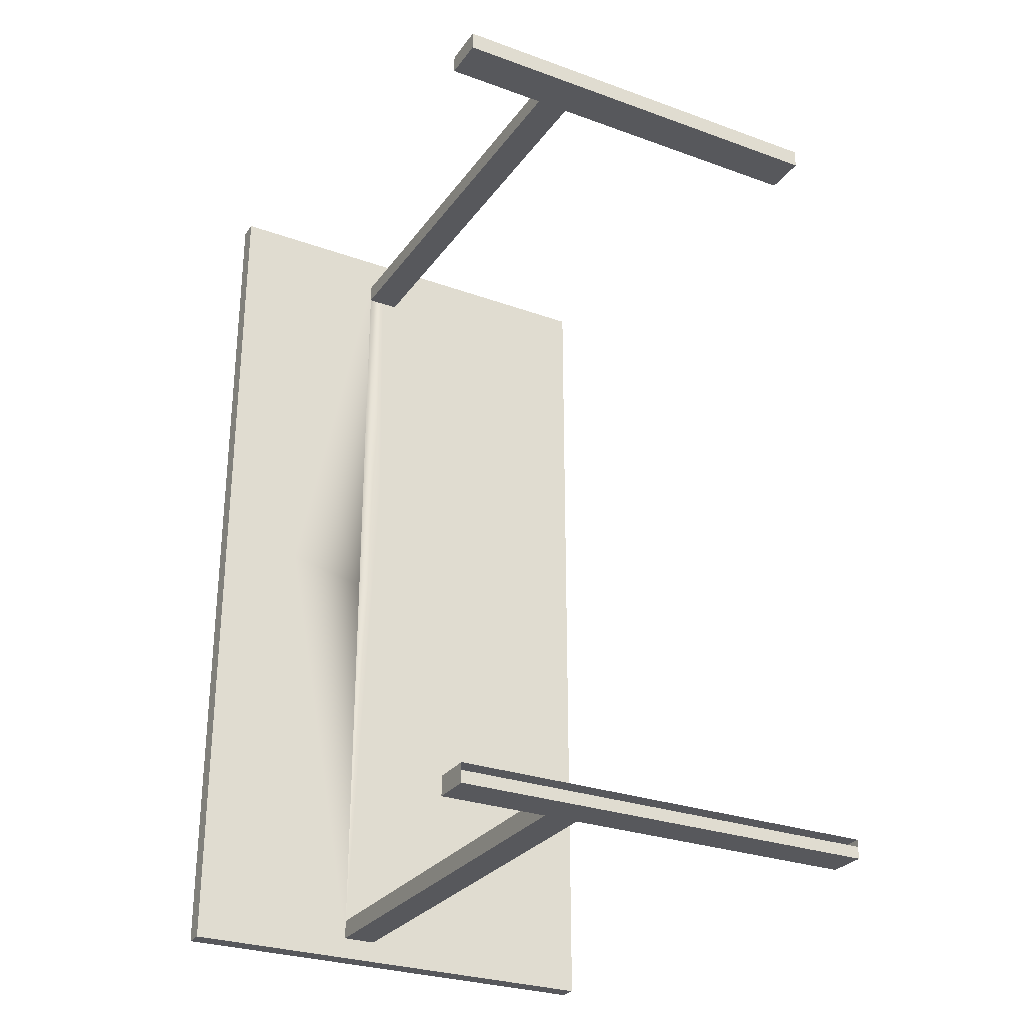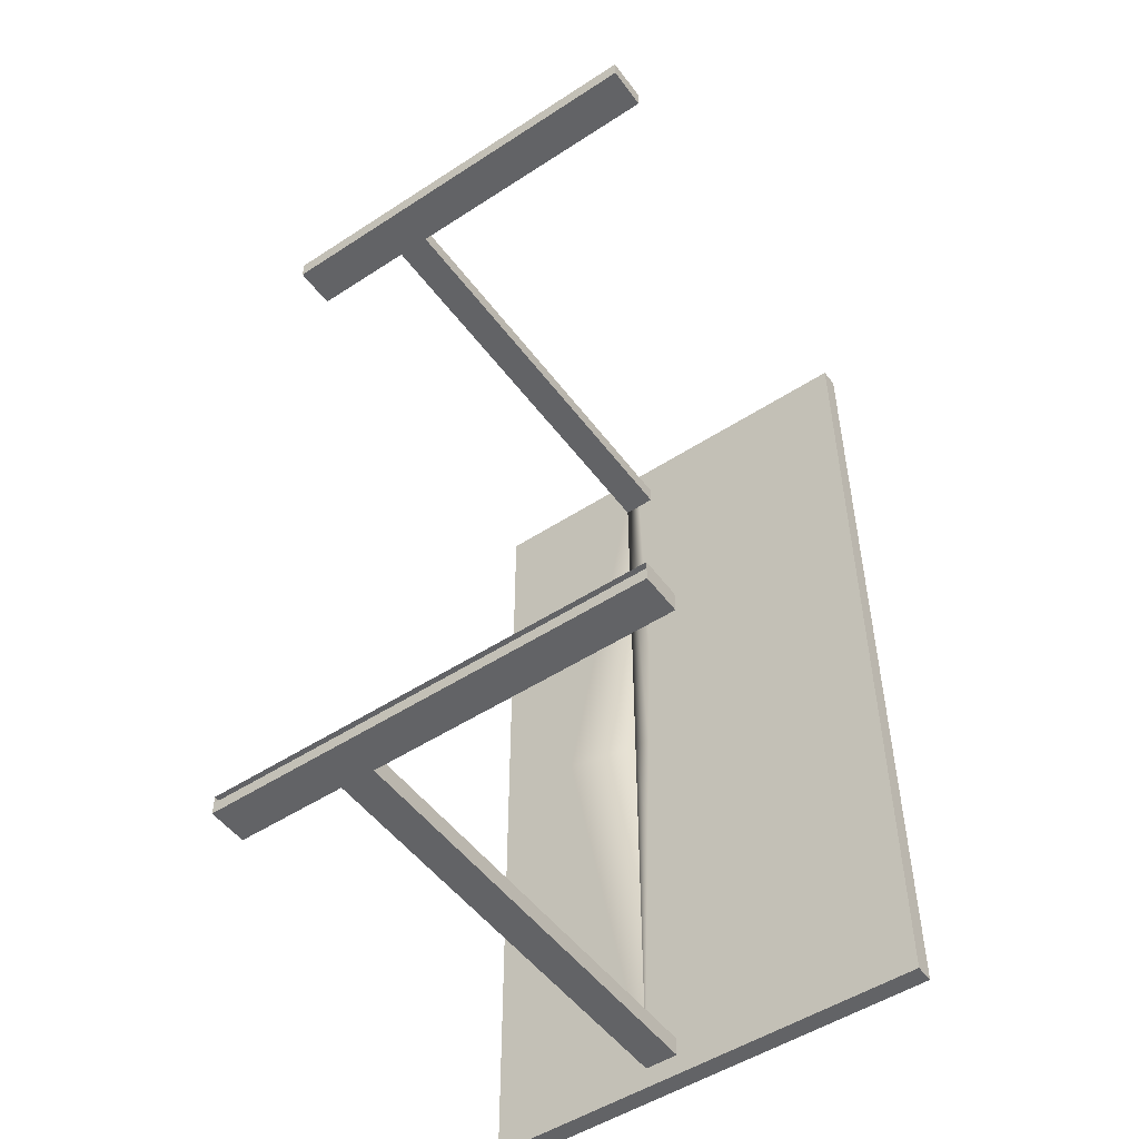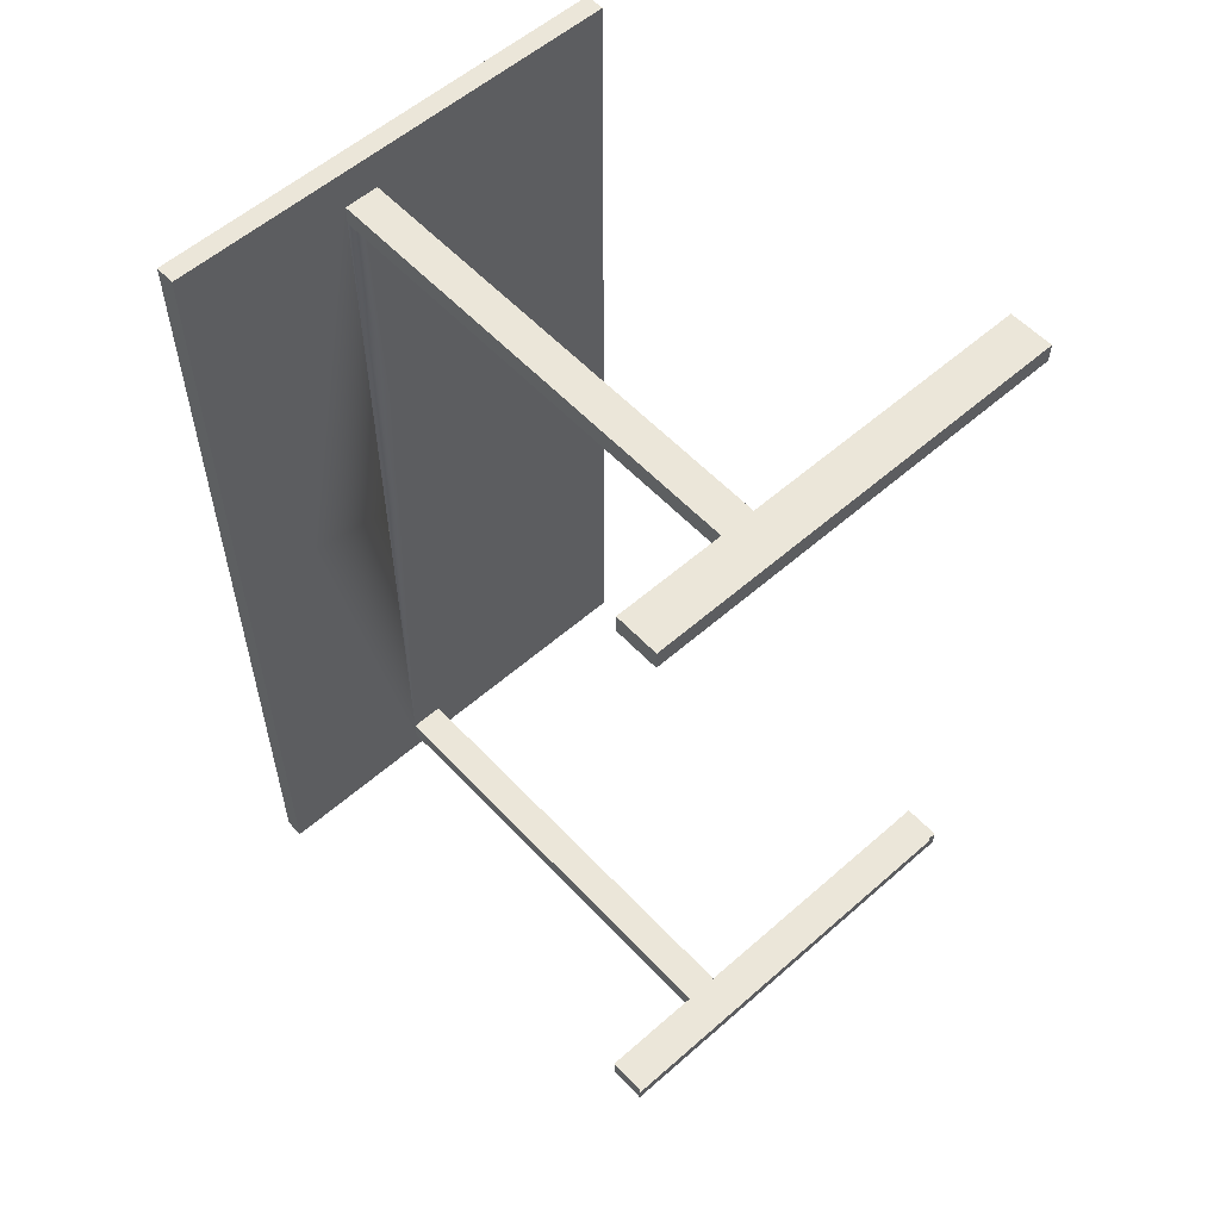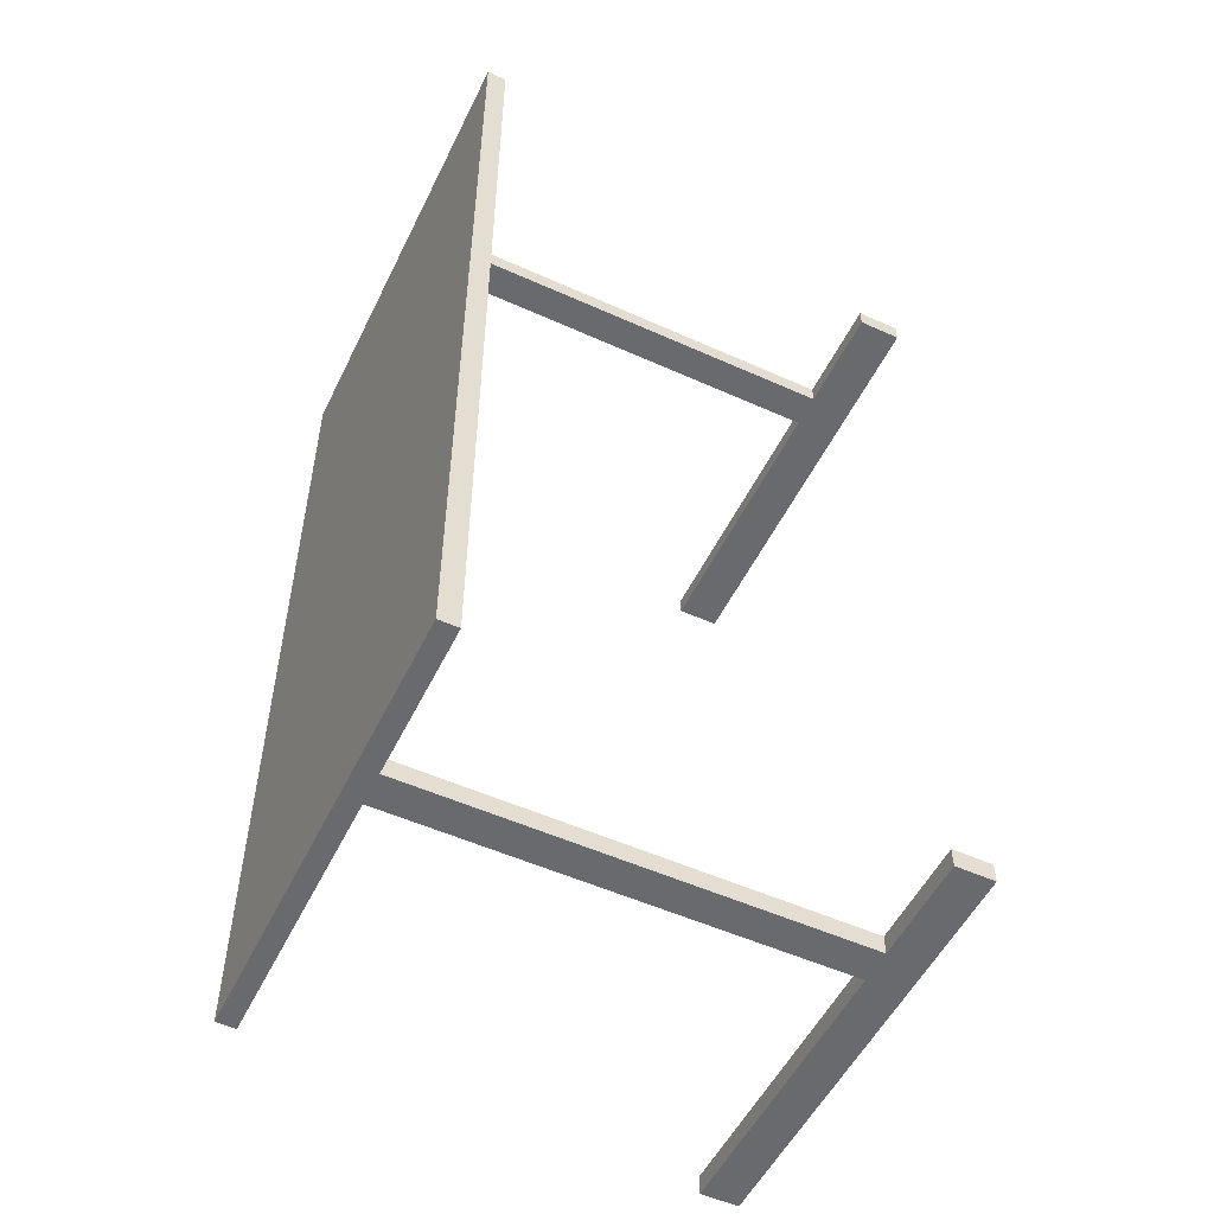
<metadata>
{"format":"obj","ext":"obj","renderer":"f3d","projection":"perspective","resolution":1024,"background":"white","views":[{"elev":-28.4,"azim":151.5,"up":"+Y"},{"elev":-50.9,"azim":-144.6,"up":"+Y"},{"elev":56.8,"azim":137.6,"up":"+Y"},{"elev":-53.1,"azim":64.3,"up":"+Y"}]}
</metadata>
<code>
v 4.25 21.75 -10.88
v 9.75 20.75 -10.88
v 9.75 21.75 -10.88
v 2.5 21.75 12.12
v 4.25 21.75 -10.88
v 2.5 21.75 -10.88
v 4.25 21.75 12.12
v -12.25 21.75 -10.88
v 9.75 21.75 -13.13
v 9.75 21.75 -10.88
v 4.25 20.75 12.12
v 4.25 21.75 -10.88
v 4.25 20.75 12.12
v 2.5 20.75 -10.88
v 4.25 20.75 -10.88
v 9.75 20.75 -10.88
v -12.25 20.75 -13.13
v -12.25 20.75 -10.88
v 9.75 20.75 -10.88
v 9.75 21.75 -13.13
v -12.25 20.75 -13.13
v -12.25 21.75 -10.88
v -12.25 21.75 -10.88
v 2.5 20.75 -10.88
v 2.5 21.75 -10.88
v 2.5 20.75 -10.88
v 2.5 21.75 12.12
v 2.5 21.75 -10.88
v 2.5 21.75 12.12
v 4.25 20.75 12.12
v 4.25 21.75 12.12
v 2.5 20.75 12.12
v 2.5 20.75 12.12
v 4.25 20.75 12.12
v 4.25 21.75 12.12
v -10.5 23.75 13.12
v 2.938 21.75 13.12
v 2.938 23.75 13.12
v 4.25 23.75 13.12
v 13 -23.75 13.13
v 13 23.75 13.12
v -10.5 -23.75 13.13
v 13 -23.75 13.13
v -10.5 -23.75 12.13
v 13 -23.75 12.13
v -10.5 -23.75 12.13
v -10.5 23.75 13.12
v -10.5 -23.75 13.13
v 13 -23.75 13.13
v 13 23.75 12.12
v 13 23.75 13.12
v 13 -23.75 12.13
v -10.5 23.75 13.12
v 13 23.75 12.12
v 13 23.75 13.12
v 2.5 23.75 13.12
v 4.25 23.75 13.12
v 13 -23.75 12.13
v 4.25 -22.62 12.13
v 13 23.75 12.12
v -10.5 -23.75 12.13
v 2.5 -22.62 12.13
v 2.5 -21.62 12.13
v 2.5 20.75 12.12
v 4.25 21.75 12.12
v -10.5 23.75 12.12
v 4.25 -21.62 12.13
v 2.5 -22.62 -10.87
v 4.25 -22 -10.87
v 2.5 -22 -10.87
v 4.25 -21.62 12.13
v 4.25 -21.62 -10.87
v 4.25 -22 -10.87
v 4.25 -22.62 -10.87
v 4.25 -21.62 -10.87
v 9.75 -21.62 -10.87
v 2.5 -21.62 12.13
v 4.25 -21.62 -10.87
v 2.5 -21.62 -10.87
v 4.25 -21.62 12.13
v 4.25 -22.62 12.13
v 2.5 -22.62 -10.87
v 4.25 -22.62 -10.87
v -12.75 -21.62 -10.87
v 9.75 -21.63 -12.87
v 9.75 -21.62 -10.87
v 9.75 -22.63 -12.87
v 9.75 -22.62 -10.87
v 9.75 -22.62 -10.87
v -12.75 -22.63 -12.87
v -12.75 -22.62 -10.87
v 4.25 -22.62 -10.87
v 2.5 -22.62 -10.87
v 2.5 -22.62 -10.87
v 2.5 -21.62 12.13
v 2.5 -22 12.13
v -12.75 -21.62 -10.87
v -12.75 -22.62 -10.87
v 2.5 -22.62 -10.87
v -12.75 -21.62 -10.87
v -12.75 -22.63 -12.87
v 9.75 -22 -12.87
v 9.75 -22.63 -12.87
v -12.75 -22 -12.87
v -12.75 -22 -12.87
v -12.75 -22.63 -12.87
v 9.75 -22 -12.87
v 9.75 -22.63 -12.87
v 2.5 -22 12.13
v 4.25 -21.62 12.13
v 4.25 -22 12.13
v 2.5 -21.62 12.13
v 2.5 -21.62 12.13
v 2.5 -22 12.13
v 4.25 -21.62 12.13
v 4.25 -22 12.13
v -12.25 20.75 -13.13
v 9.75 21.75 -13.13
v 9.75 20.75 -13.13
v -12.25 21.75 -13.13
v -12.25 21.75 -13.13
v 9.75 21.75 -13.13
v -13 -21.63 -12.87
v -12.75 -21.63 -12.87
v 7.229 21.29 -10.88
v 7 21.75 -10.88
v 4.25 20.75 -10.88
v 3.375 21.75 0.625
v 2.5 21.75 0.625
v -4.875 21.75 -10.88
v -1.25 21.75 -12
v -12.25 21.75 -13.13
v -1.25 21.75 -10.88
v 4.25 21.25 0.625
v 4.25 21.75 12.12
v 4.25 20.75 0.625
v 3.375 20.75 0.625
v 4.25 20.75 0.625
v 2.5 20.75 12.12
v 7 20.75 -10.88
v -1.25 20.75 -12
v 9.75 20.75 -13.13
v -1.25 20.75 -10.88
v 9.75 21.75 -10.88
v -12.25 21.75 -13.13
v -12.25 20.75 -10.88
v -3.646 21.33 -10.88
v -4.875 21.75 -10.88
v -12.25 20.75 -10.88
v 2.5 21.25 0.625
v 2.5 20.75 0.625
v 3.375 21.25 12.12
v 3.375 21.75 12.12
v 2.5 21.75 12.12
v 3.375 20.75 12.12
v -2.917 22.92 13.12
v -4 23.75 13.12
v 13 1e-06 13.12
v 8.625 -0.5 13.12
v 1.25 -23.75 13.13
v 1.25 -23.75 12.63
v 13 -23.75 12.63
v 1.25 -23.75 13.13
v -10.5 1e-06 12.62
v -10.5 1e-06 12.12
v 13 1e-06 12.62
v 13 1e-06 13.12
v 1.25 23.75 12.62
v -10.5 23.75 12.12
v 1.25 23.75 13.12
v -4 23.75 13.12
v 3.375 23.75 13.12
v 8.625 -23.19 12.13
v 13 1e-06 12.12
v 1.25 -23.75 12.13
v 2.5 -22 12.13
v 2.5 -0.4375 12.12
v 8.625 22.75 12.12
v 1.25 23.75 12.12
v 3.375 -21.62 12.13
v 4.25 -0.4375 12.12
v 4.25 -22.62 -10.87
v 2.5 -22.62 -10.87
v 4.25 -22.62 -10.87
v 4.25 -21.91 0.625
v 4.25 -22.62 12.13
v 4.25 -22.62 0.625
v 4.25 -22.31 -10.87
v 6.125 21.75 -10.88
v 7 -21.62 -10.87
v 3.375 -21.62 -10.87
v 4.25 -21.62 0.625
v 2.5 -22.62 0.625
v 2.938 -21.62 -10.87
v 2.5 -22 -10.87
v -1.5 -21.63 -12.87
v 3.375 21.75 12.12
v -1.5 -22.62 -11.87
v 9.75 -22.63 -12.87
v -1.5 -22.62 -10.87
v 7 -22.62 -10.87
v 3.375 -22.62 -10.87
v 2.5 -21.91 0.625
v 2.5 -21.62 -10.87
v 2.5 -22.62 0.625
v -12.75 -22.62 -10.87
v -12.75 -22.63 -12.87
v -1.5 -22.31 -12.87
v -1.5 -22.63 -12.87
v -10.5 1e-06 13.12
v 3.375 -21.62 12.13
v -12.75 -22.31 -12.87
v -1.5 -22 -12.87
v 9.75 -22.31 -12.87
v 3.375 -21.81 12.13
v 3.375 -22 12.13
v 2.5 -21.81 12.13
v 2.5 -21.81 12.13
v 2.865 22.67 13.12
v -1.25 21.25 -13.13
v -1.25 20.75 -13.13
v -12.25 20.75 -13.13
v -1.25 21.75 -13.13
v 9.75 20.75 -13.13
v -1.5 -22.31 -12.87
v 9.75 -21.63 -12.87
v 6.125 -21.62 -10.87
v -4 -23.19 12.13
v -4 -22.69 12.13
v 7 20.75 -10.88
v -4 20.75 -10.88
v -4 -1 12.12
v 3.375 21.75 -10.88
v 4.25 21.75 0.625
v -1.25 21.75 -13.13
v 4.25 21.75 0.625
v 4.25 20.75 -10.88
v 3.375 20.75 -10.88
v 2.5 20.75 0.625
v -1.25 20.75 -13.13
v 9.75 20.75 -13.13
v -4.875 20.75 -10.88
v 2.5 21.75 0.625
v 2.5 20.75 12.12
v -4 22.75 12.12
v 3.375 20.75 12.12
v 3.375 21.25 12.12
v 3.375 21.75 12.12
v 8.625 23.75 13.12
v 4.25 22.25 13.12
v -3.562 -1 13.12
v 1.25 -23.75 12.13
v -10.5 -23.75 13.13
v 4.25 -21.81 -10.87
v -10.5 23.75 12.12
v -10.5 1e-06 13.12
v 13 1e-06 12.12
v 1.25 23.75 12.12
v 7.75 23.75 13.12
v 8.625 23.75 13.12
v 8.625 0.5625 12.12
v -3.125 -23.19 12.13
v -4 -22.88 12.13
v -4 -1.5 12.12
v 2.5 21.75 12.12
v 4.25 -0.4375 12.12
v -3.125 22.75 12.12
v 4.25 -0.125 12.12
v 4.25 0.0625 12.12
v 4.25 20.75 12.12
v 2.5 -22 -10.87
v 4.25 -22 -10.87
v -10.5 1e-06 12.12
v 7 21.75 -10.88
v 4.25 -21.62 0.625
v 4.25 -21.91 -10.87
v 4.25 -22.31 0.625
v 4.25 -22.62 -10.87
v 4.25 -22.12 -10.87
v 7.229 -22.17 -10.87
v 7 -22.62 -10.87
v 3.375 -21.62 0.625
v 2.5 -21.62 0.625
v 3.375 -22.62 0.625
v 4.25 -22.62 0.625
v 2.5 -22.62 12.13
v -5.125 -21.62 -10.87
v -1.5 -21.62 -11.87
v -12.75 -21.63 -12.87
v 3.375 20.75 12.12
v 9.75 -21.62 -10.87
v -12.75 -22.31 -12.87
v -1.5 -22.63 -12.87
v -4.25 -22.62 -10.87
v -5.125 -22.62 -10.87
v 2.5 -21.62 0.625
v 2.5 -22.31 0.625
v 2.5 -22.62 12.13
v -5.125 -21.62 -10.87
v -3.219 -22.28 -10.87
v -5.125 -22.62 -10.87
v -12.75 -22 -11.92
v -12.75 -21.63 -12.87
v 9.75 -22.31 -12.87
v -1.5 -22 -12.87
v -1.5 -22.63 -12.87
v 3.375 -21.62 12.13
v 3.375 -21.81 12.13
v 3.375 -22 12.13
v -1.25 21.75 -13.13
v -1.25 21.25 -13.13
v -1.25 20.75 -13.13
v 3.375 -0.4375 12.12
v 7 -21.62 -10.87
v 4.25 -22.11 12.13
v 9.75 -22.62 -10.87
v -1.5 -21.62 -10.87
v -4.875 20.75 -10.88
v 3.083 21.75 -3.208
v 3.667 21.75 4.458
v -4.917 21.75 -12.38
v 2.417 21.75 -11.63
v -0 21.75 -10.88
v 5.5 21.75 -10.88
v 4.25 21.42 4.458
v 4.25 21.08 -3.208
v 3.667 20.75 -3.208
v 3.083 20.75 4.458
v 2.417 20.75 -12.38
v -4.917 20.75 -11.63
v 0.5833 20.75 -10.88
v -1.833 20.75 -10.88
v -7.333 21.08 -10.88
v 2.5 21.42 -3.208
v 2.5 21.08 4.458
v 3.667 21.42 12.12
v 3.083 21.08 12.12
v 3.083 21.08 12.12
v 3.667 21.42 12.12
v 10.08 7.917 13.12
v 7.167 7.25 13.12
v 2.25 -8.583 13.13
v -1.25 6.583 13.12
v -6.167 7.25 13.12
v 3.667 23.08 13.12
v 5.167 -23.75 12.46
v -2.667 -23.75 12.79
v -10.5 7.917 12.46
v -10.5 -7.917 12.79
v 13 7.917 12.79
v 13 -7.917 12.46
v -2.667 23.75 12.46
v 5.167 23.75 12.79
v 1.667 23.75 13.12
v 6.583 23.75 13.12
v 10.08 -7.542 12.13
v 2.25 -23.38 12.13
v -1.25 -23 12.13
v -1.833 -22.79 12.13
v -1.833 -22.46 12.13
v -1.833 -8.208 12.13
v -1.833 6.25 12.13
v 2.25 23.08 12.12
v 7.167 7.625 12.12
v 4.25 -7.625 12.13
v 4.25 -7.292 12.13
v 4.25 6.958 12.12
v -1.25 22.42 12.12
v -6.167 7.25 12.12
v 3.667 -7.5 12.13
v 3.083 6.625 12.12
v 4.25 -21.75 4.458
v 4.25 -21.88 -3.208
v 4.25 -22.21 4.458
v 4.25 -22.42 -3.208
v 4.25 -22.08 -10.87
v 3.083 -21.62 -3.208
v 3.667 -21.62 4.458
v 3.667 -22.62 -3.208
v 3.083 -22.62 4.458
v -5.25 -21.62 -12.21
v 2.25 -21.62 -11.54
v -0.1667 -21.62 -10.87
v 5.5 -21.62 -10.87
v 2.25 -22.62 -12.21
v -5.25 -22.62 -11.54
v 0.4167 -22.62 -10.87
v -2 -22.62 -10.87
v 2.5 -21.75 -3.208
v 2.5 -21.88 4.458
v 2.5 -22.21 -3.208
v 2.5 -22.42 4.458
v -7.667 -21.96 -10.87
v 2.25 -22.42 -12.87
v -5.25 -22.21 -12.87
v -5.25 -22.21 -12.87
v 2.25 -22.42 -12.87
v 3.667 -21.88 12.13
v 3.083 -21.75 12.13
v 3.083 -21.75 12.13
v 3.667 -21.88 12.13
v 2.417 21.08 -13.13
v -4.917 21.42 -13.13
v -4.917 21.42 -13.13
v 2.417 21.08 -13.13
f 125 126 1
f 3 125 2
f 125 230 2
f 128 129 4
f 5 319 128
f 6 319 233
f 128 234 5
f 4 320 128
f 7 320 4
f 8 321 132
f 235 131 9
f 132 321 235
f 133 131 8
f 10 322 133
f 11 325 135
f 236 134 12
f 135 325 236
f 12 326 237
f 136 134 11
f 237 326 136
f 137 138 13
f 14 327 137
f 15 327 238
f 137 239 14
f 13 328 137
f 16 329 142
f 240 141 17
f 142 329 240
f 143 141 16
f 18 330 143
f 20 144 241
f 241 144 19
f 22 145 146
f 146 145 21
f 147 148 23
f 25 147 24
f 147 242 24
f 23 333 147
f 243 150 27
f 28 334 243
f 27 335 244
f 151 150 26
f 244 335 151
f 152 153 29
f 31 336 30
f 152 246 30
f 32 337 29
f 33 338 155
f 155 247 34
f 35 339 248
f 248 247 154
f 156 157 36
f 38 156 219
f 39 340 249
f 158 159 40
f 41 340 158
f 39 341 159
f 40 342 160
f 251 159 250
f 42 342 251
f 250 343 251
f 251 210 42
f 37 344 251
f 36 344 156
f 39 345 250
f 219 37 250
f 43 346 162
f 252 161 44
f 45 346 252
f 44 347 253
f 163 161 43
f 253 347 163
f 164 165 46
f 47 348 164
f 164 256 47
f 46 349 164
f 48 349 46
f 166 167 49
f 50 350 166
f 51 350 50
f 166 257 50
f 49 351 166
f 52 351 49
f 53 352 169
f 258 168 54
f 169 352 258
f 170 168 53
f 55 353 170
f 58 356 174
f 59 356 173
f 174 261 60
f 59 357 262
f 175 173 58
f 262 175 61
f 228 262 61
f 62 358 228
f 62 359 176
f 263 228 61
f 176 359 263
f 229 263 61
f 63 360 229
f 63 361 177
f 61 361 229
f 177 264 64
f 64 362 265
f 232 264 61
f 265 362 232
f 178 179 60
f 65 363 178
f 179 267 66
f 65 364 266
f 60 364 178
f 266 261 59
f 266 268 65
f 59 365 266
f 268 269 65
f 315 366 268
f 65 367 270
f 181 269 67
f 270 367 181
f 267 245 66
f 65 368 267
f 265 368 197
f 66 369 273
f 265 369 245
f 273 232 61
f 63 370 180
f 181 313 270
f 67 370 181
f 270 371 290
f 177 313 63
f 64 371 177
f 182 271 69
f 271 182 68
f 184 272 183
f 275 185 72
f 71 372 275
f 72 373 276
f 276 373 185
f 185 277 276
f 71 374 185
f 276 375 278
f 187 277 186
f 278 375 187
f 75 280 190
f 74 280 279
f 190 280 76
f 316 280 281
f 76 280 316
f 281 280 74
f 282 283 77
f 78 377 282
f 79 377 191
f 282 192 78
f 77 378 282
f 80 378 77
f 284 285 81
f 82 379 284
f 83 379 82
f 284 193 82
f 81 380 284
f 194 195 75
f 75 195 254
f 84 381 289
f 196 288 85
f 289 381 196
f 317 288 84
f 86 382 317
f 87 226 88
f 88 226 291
f 89 385 199
f 293 198 90
f 199 385 293
f 200 198 89
f 91 386 200
f 94 389 204
f 296 203 95
f 204 389 296
f 96 390 203
f 203 297 96
f 94 391 203
f 96 392 298
f 205 297 94
f 298 392 205
f 97 393 299
f 98 393 97
f 299 300 194
f 194 300 195
f 99 300 301
f 301 300 98
f 207 302 303
f 303 302 100
f 100 302 206
f 302 207 206
f 208 209 101
f 102 394 208
f 103 394 304
f 208 305 102
f 101 395 208
f 104 395 292
f 105 396 213
f 106 396 212
f 213 225 107
f 108 397 306
f 107 397 214
f 306 225 106
f 215 216 109
f 110 398 215
f 111 398 110
f 215 307 110
f 109 399 215
f 112 399 217
f 113 400 211
f 114 400 218
f 211 308 115
f 116 401 309
f 309 308 114
f 220 221 117
f 118 402 220
f 119 402 118
f 220 310 118
f 117 403 220
f 120 403 117
f 121 404 223
f 223 311 122
f 224 405 312
f 122 405 224
f 312 311 222
f 3 126 125
f 1 127 125
f 127 230 125
f 128 319 129
f 5 233 319
f 6 129 319
f 128 320 234
f 7 234 320
f 8 131 321
f 235 321 131
f 9 131 322
f 133 322 131
f 10 9 322
f 11 134 325
f 236 325 134
f 12 134 326
f 136 326 134
f 137 327 138
f 14 238 327
f 15 138 327
f 137 328 239
f 13 139 328
f 139 239 328
f 16 141 329
f 240 329 141
f 17 141 330
f 143 330 141
f 18 17 330
f 25 148 147
f 147 333 242
f 23 149 333
f 149 242 333
f 26 150 334
f 243 334 150
f 28 26 334
f 27 150 335
f 151 335 150
f 152 336 153
f 30 336 152
f 31 153 336
f 152 337 246
f 29 337 152
f 32 246 337
f 33 154 338
f 247 338 154
f 155 338 247
f 35 34 339
f 247 339 34
f 248 339 247
f 37 219 156
f 38 157 156
f 39 159 340
f 158 340 159
f 41 249 340
f 39 250 341
f 250 159 341
f 40 159 342
f 251 342 159
f 42 160 342
f 250 37 343
f 37 251 343
f 251 344 210
f 37 156 344
f 36 210 344
f 219 345 38
f 250 345 219
f 39 38 345
f 43 161 346
f 252 346 161
f 45 162 346
f 44 161 347
f 163 347 161
f 164 348 165
f 47 255 348
f 255 165 348
f 164 349 256
f 48 256 349
f 166 350 167
f 51 167 350
f 166 351 257
f 52 257 351
f 53 168 352
f 258 352 168
f 54 168 353
f 170 353 168
f 55 54 353
f 58 173 356
f 59 261 356
f 174 356 261
f 59 173 357
f 175 357 173
f 262 357 175
f 59 262 358
f 228 358 262
f 62 59 358
f 62 228 359
f 263 359 228
f 176 263 360
f 229 360 263
f 63 176 360
f 63 229 361
f 61 264 361
f 177 361 264
f 64 264 362
f 232 362 264
f 178 363 179
f 65 267 363
f 179 363 267
f 65 178 364
f 60 261 364
f 266 364 261
f 266 365 268
f 315 268 365
f 268 366 269
f 67 269 366
f 65 269 367
f 267 368 245
f 65 197 368
f 265 245 368
f 66 245 369
f 265 232 369
f 273 369 232
f 63 313 370
f 181 370 313
f 67 180 370
f 270 313 371
f 177 371 313
f 64 290 371
f 70 183 272
f 71 185 372
f 275 372 185
f 72 185 373
f 185 374 277
f 71 186 374
f 186 277 374
f 276 277 375
f 187 375 277
f 75 279 280
f 282 377 283
f 78 191 377
f 79 283 377
f 282 378 192
f 80 192 378
f 284 379 285
f 83 285 379
f 284 380 193
f 81 286 380
f 286 193 380
f 73 254 195
f 84 288 381
f 196 381 288
f 85 288 382
f 317 382 288
f 86 85 382
f 89 198 385
f 293 385 198
f 90 198 386
f 200 386 198
f 91 90 386
f 94 203 389
f 296 389 203
f 95 203 390
f 96 95 390
f 203 391 297
f 94 297 391
f 96 297 392
f 205 392 297
f 98 300 393
f 299 393 300
f 99 195 300
f 208 394 209
f 102 304 394
f 103 209 394
f 208 395 305
f 101 292 395
f 104 305 395
f 105 212 396
f 106 225 396
f 213 396 225
f 108 214 397
f 107 225 397
f 306 397 225
f 215 398 216
f 111 216 398
f 215 399 307
f 109 217 399
f 112 307 399
f 113 218 400
f 114 308 400
f 211 400 308
f 116 115 401
f 115 308 401
f 309 401 308
f 220 402 221
f 119 221 402
f 220 403 310
f 120 310 403
f 121 222 404
f 222 311 404
f 223 404 311
f 122 311 405
f 312 405 311

</code>
